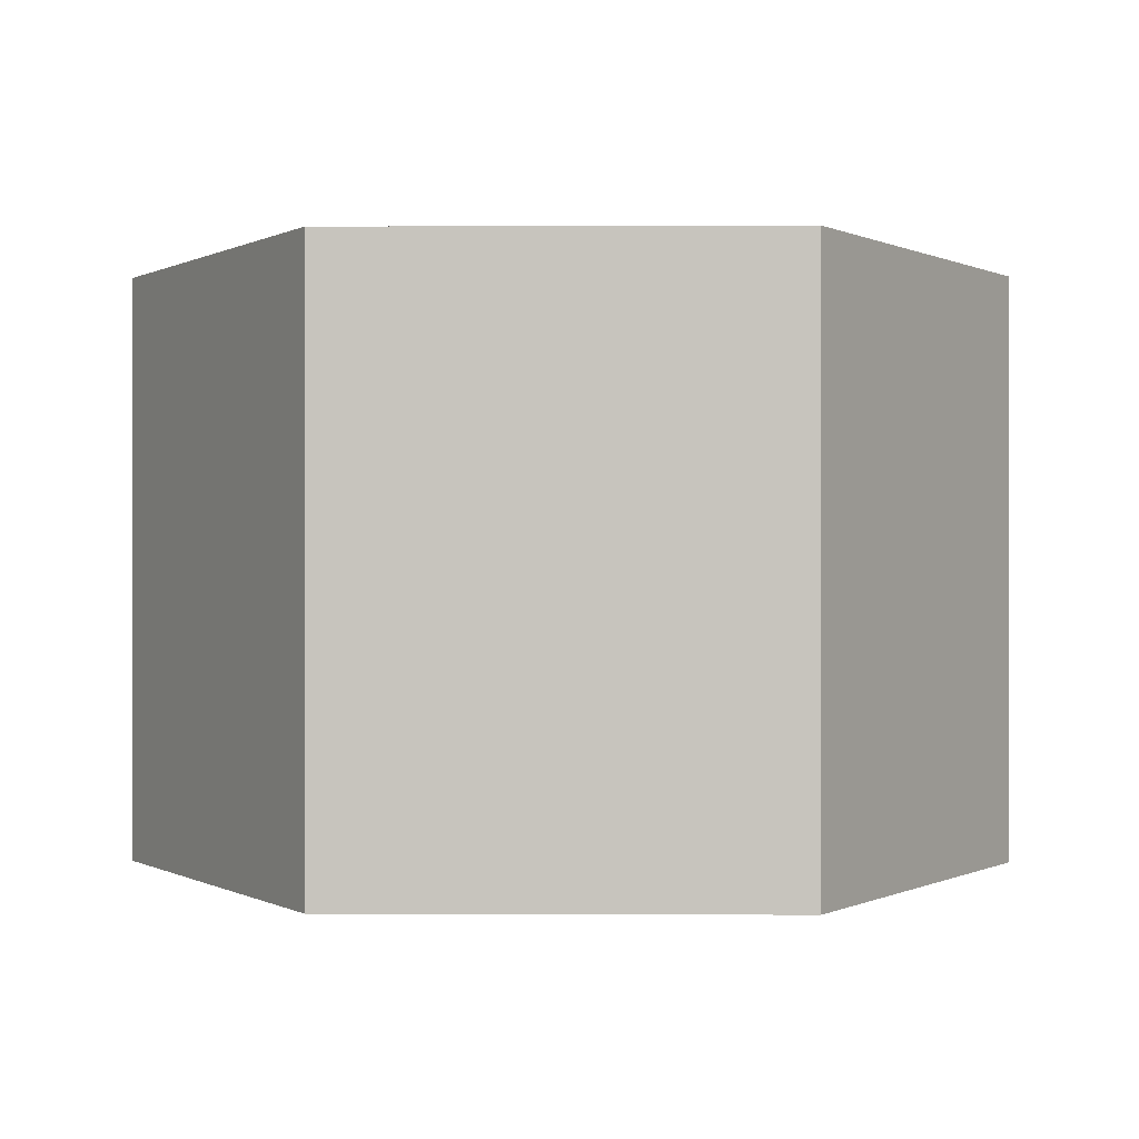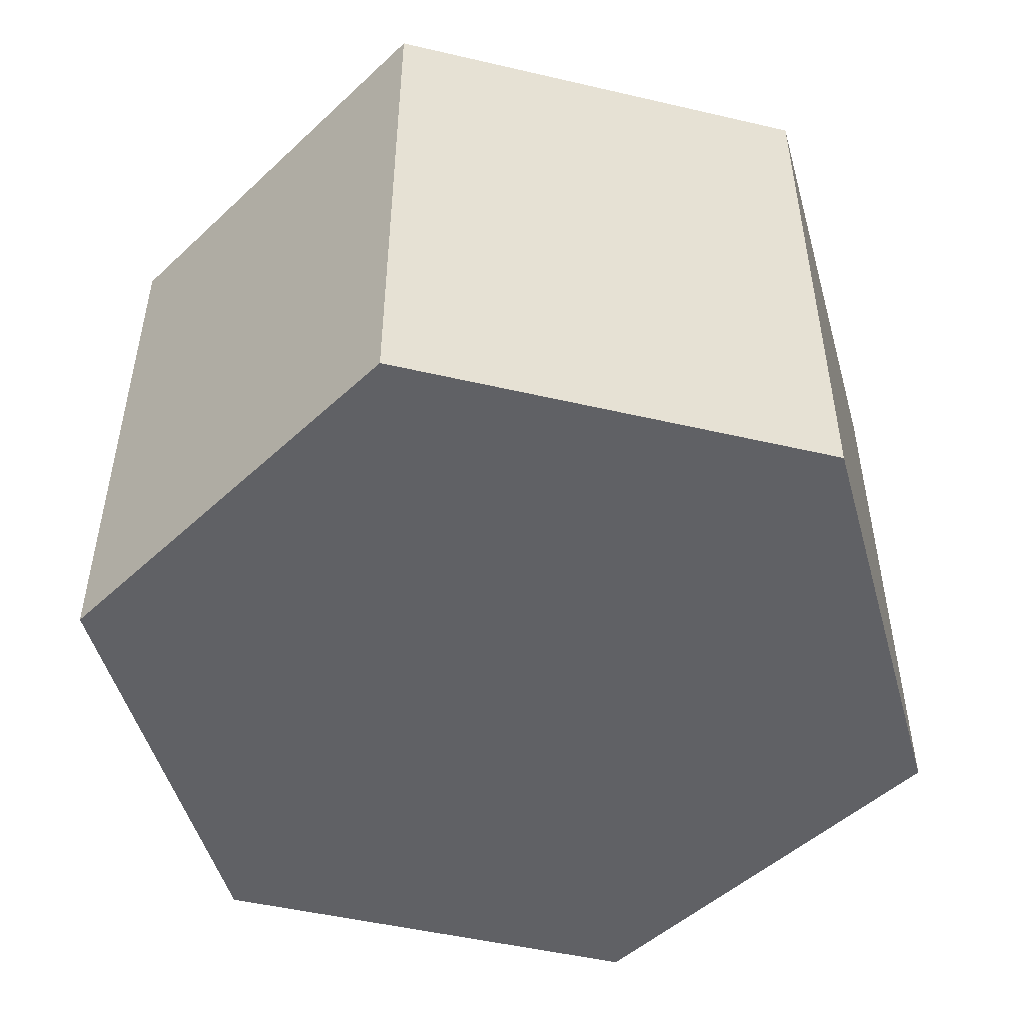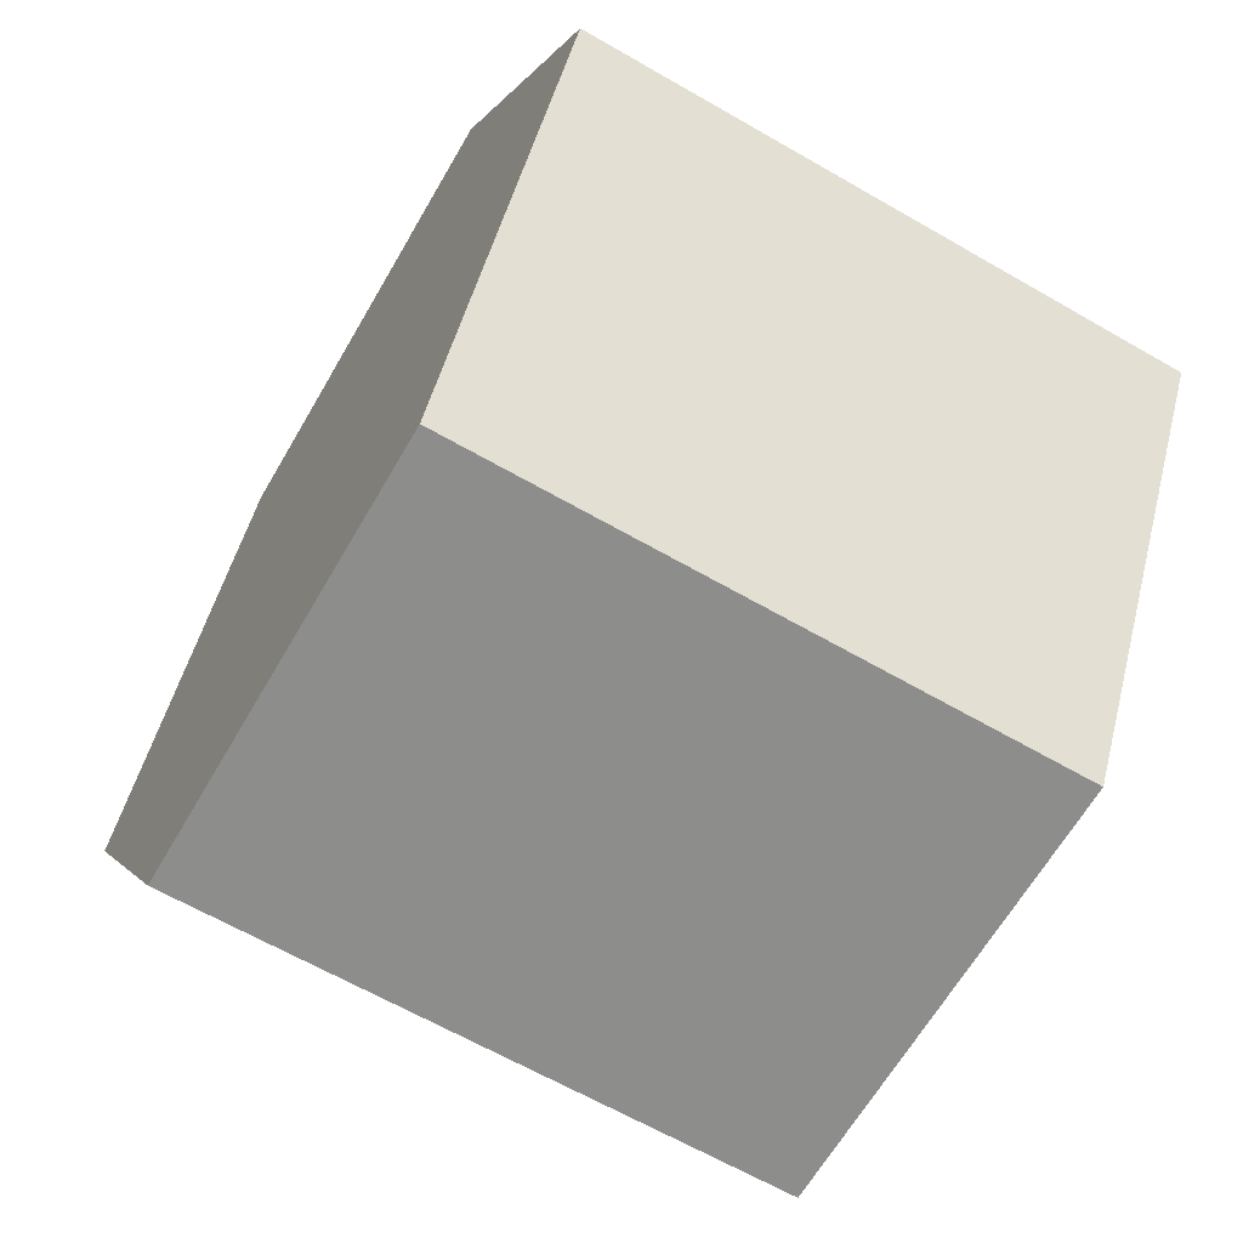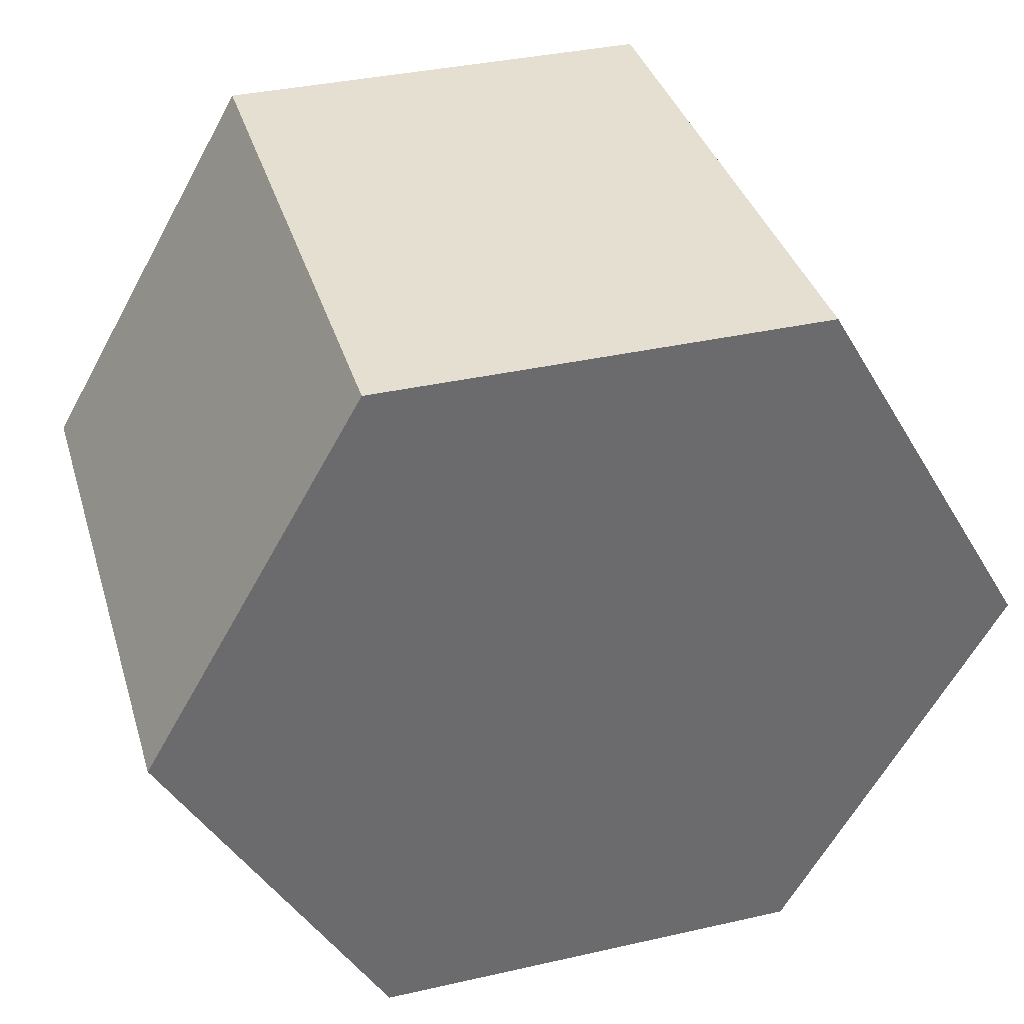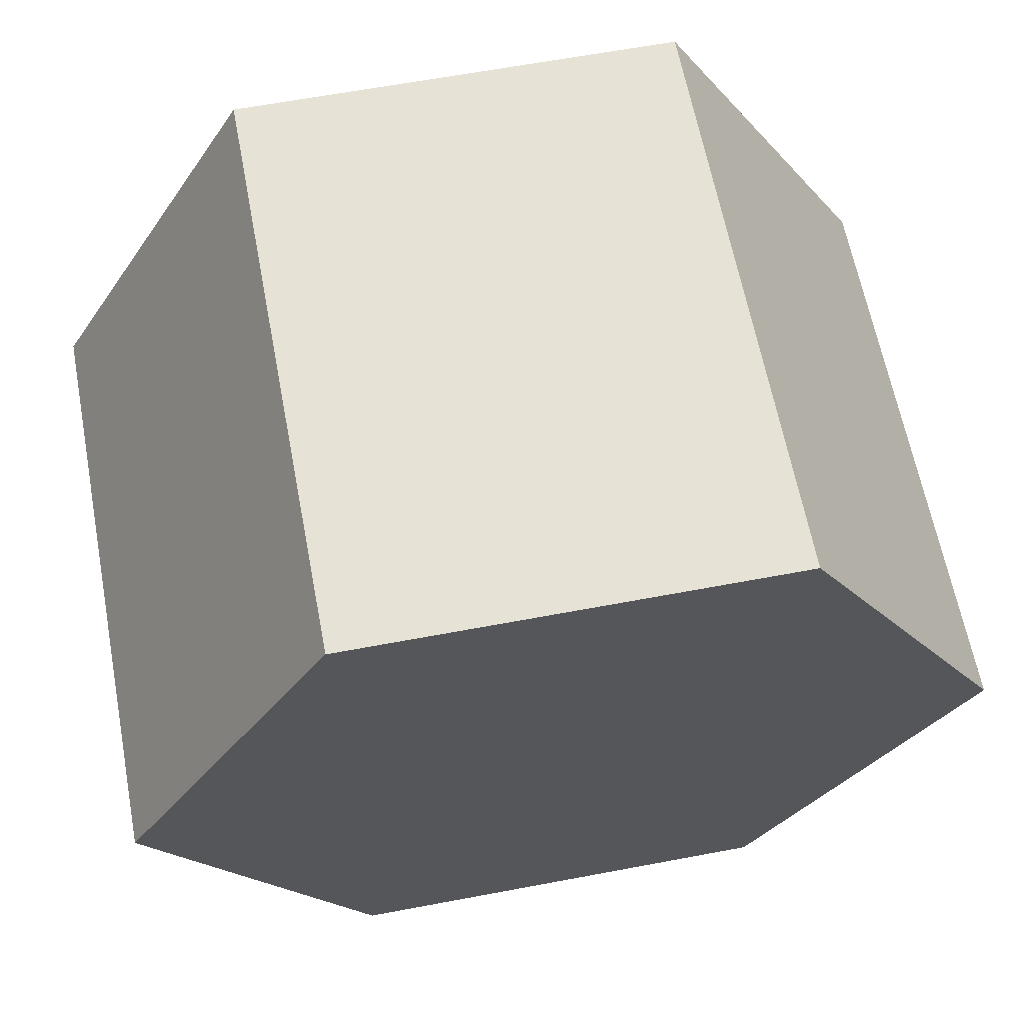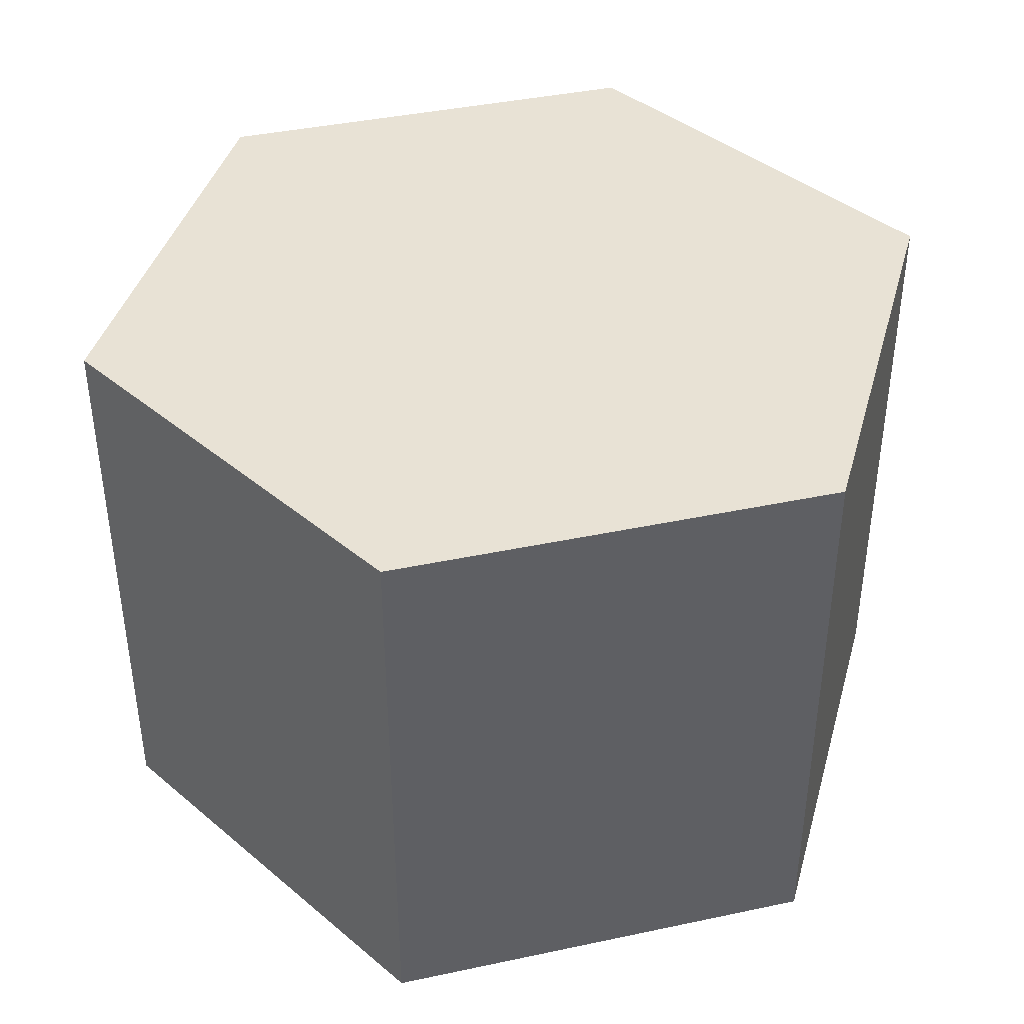
<metadata>
{"format":"obj","ext":"obj","renderer":"f3d","projection":"perspective","resolution":1024,"background":"white","views":[{"elev":0.1,"azim":-119.1,"up":"+Y"},{"elev":-49.7,"azim":45.6,"up":"+Y"},{"elev":-64.5,"azim":59.9,"up":"+Z"},{"elev":36.8,"azim":163.7,"up":"+Z"},{"elev":63.3,"azim":169.2,"up":"+Z"},{"elev":40.6,"azim":-74.6,"up":"+Y"}]}
</metadata>
<code>
o Stem_Cylinder.001
v -0.125 0 -0.2165
v -0.125 0.3333 -0.2165
v 0.125 0.3333 -0.2165
v 0.125 0 -0.2165
v 0.25 0.3333 0
v 0.25 0 0
v 0.125 0.3333 0.2165
v 0.125 -0 0.2165
v -0.125 0.3333 0.2165
v -0.125 -0 0.2165
v -0.25 0.3333 0
v -0.25 0 0
f 1 2 3 4
f 4 3 5 6
f 6 5 7 8
f 8 7 9 10
f 10 9 11 12
f 12 11 2 1
f 2 11 9 7 5 3
f 4 6 8 10 12 1

</code>
